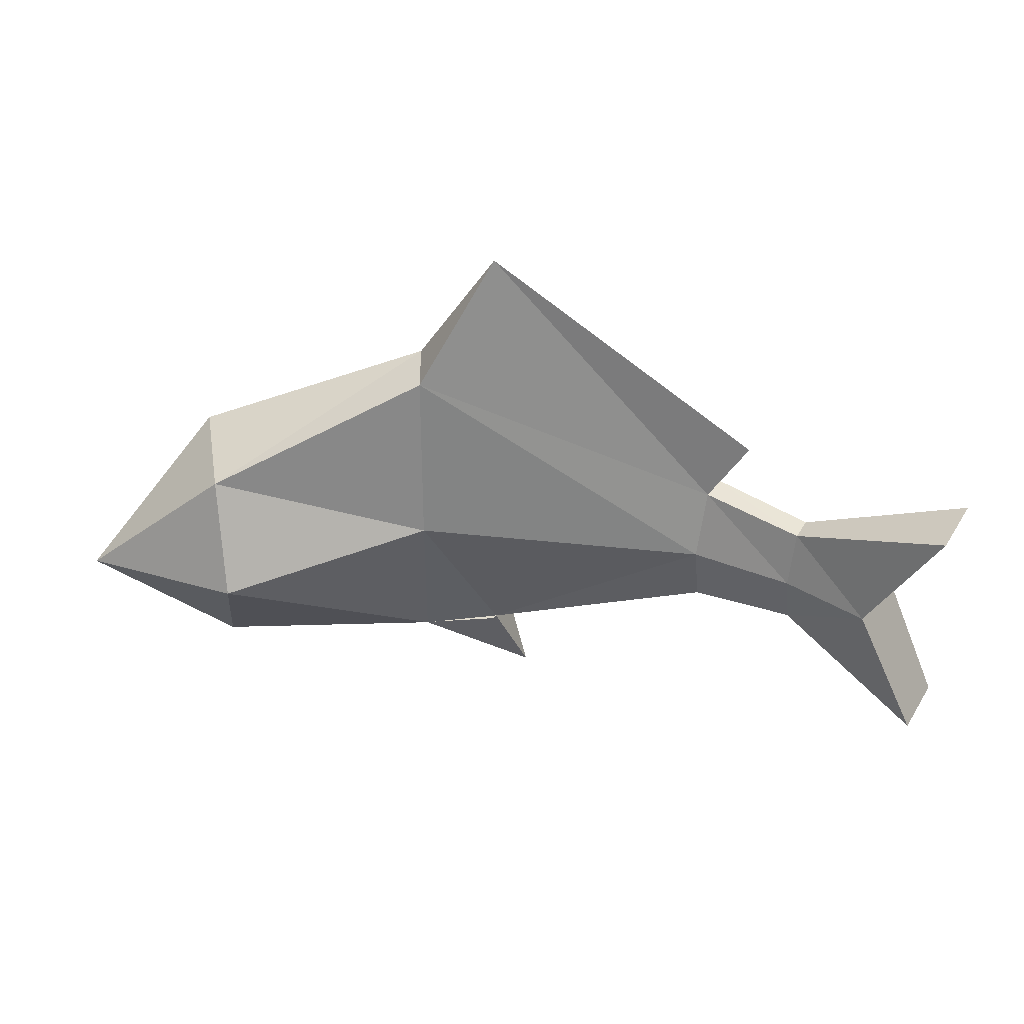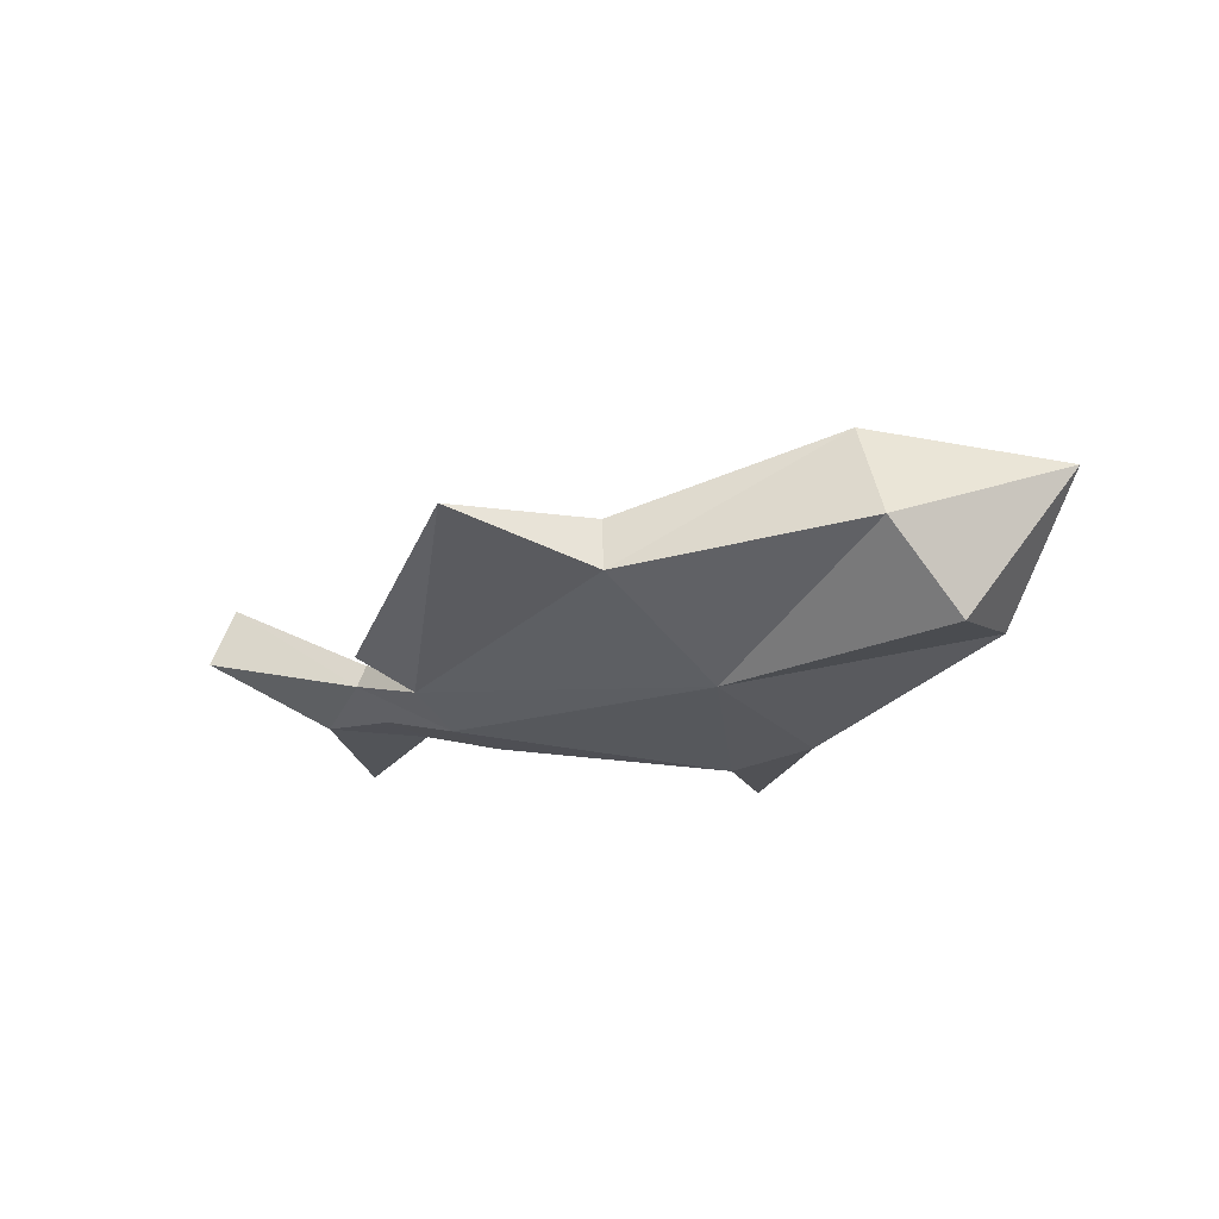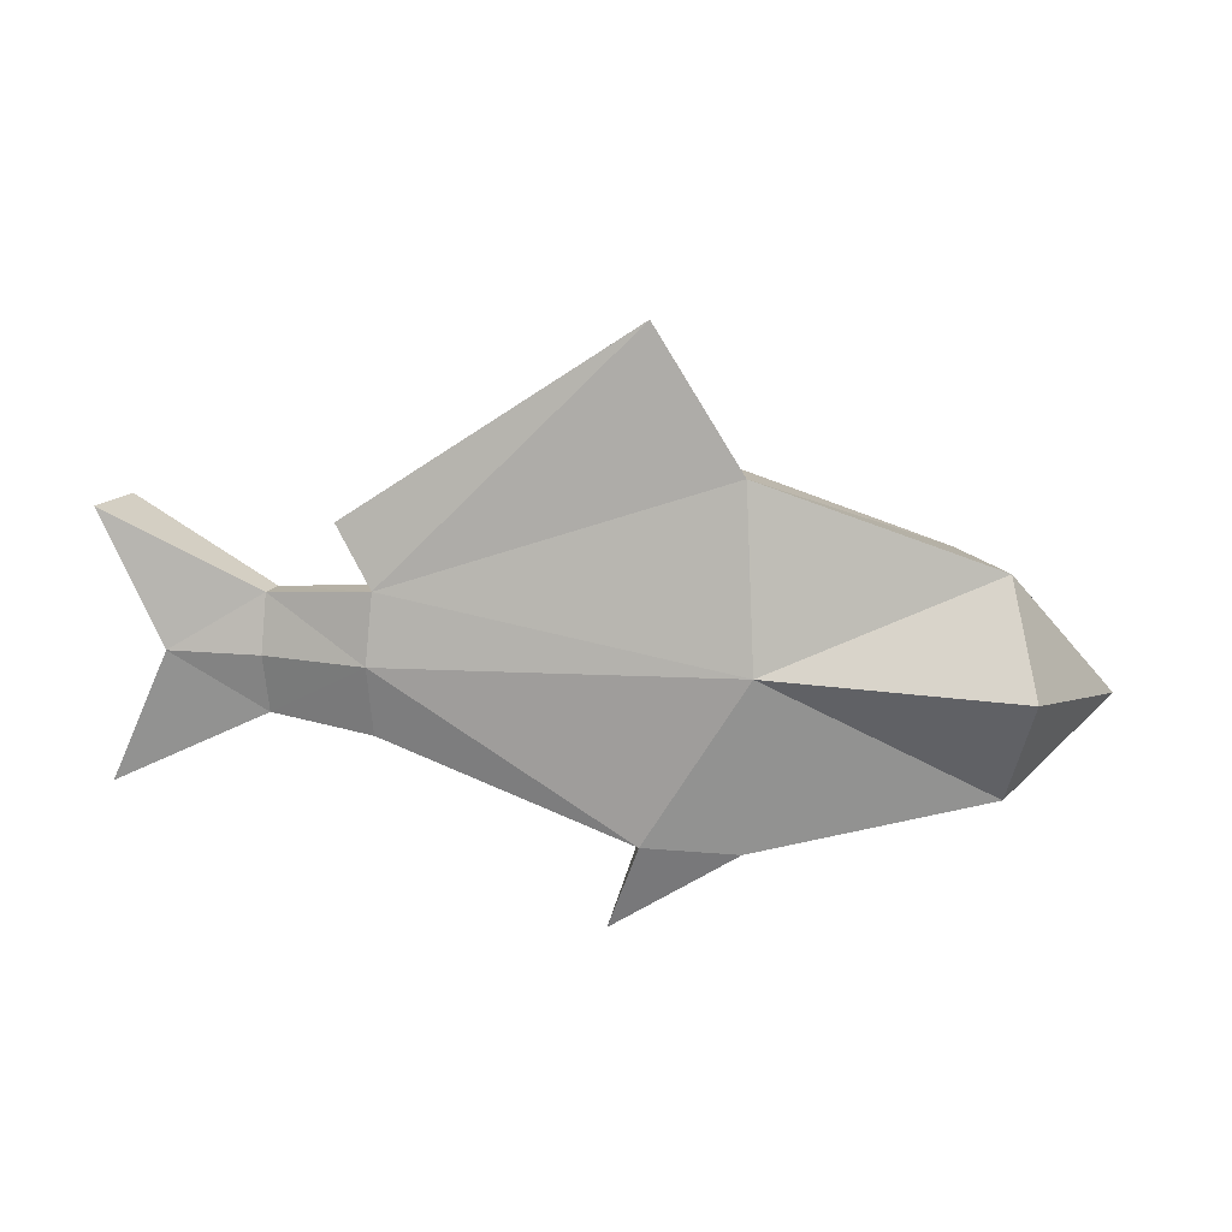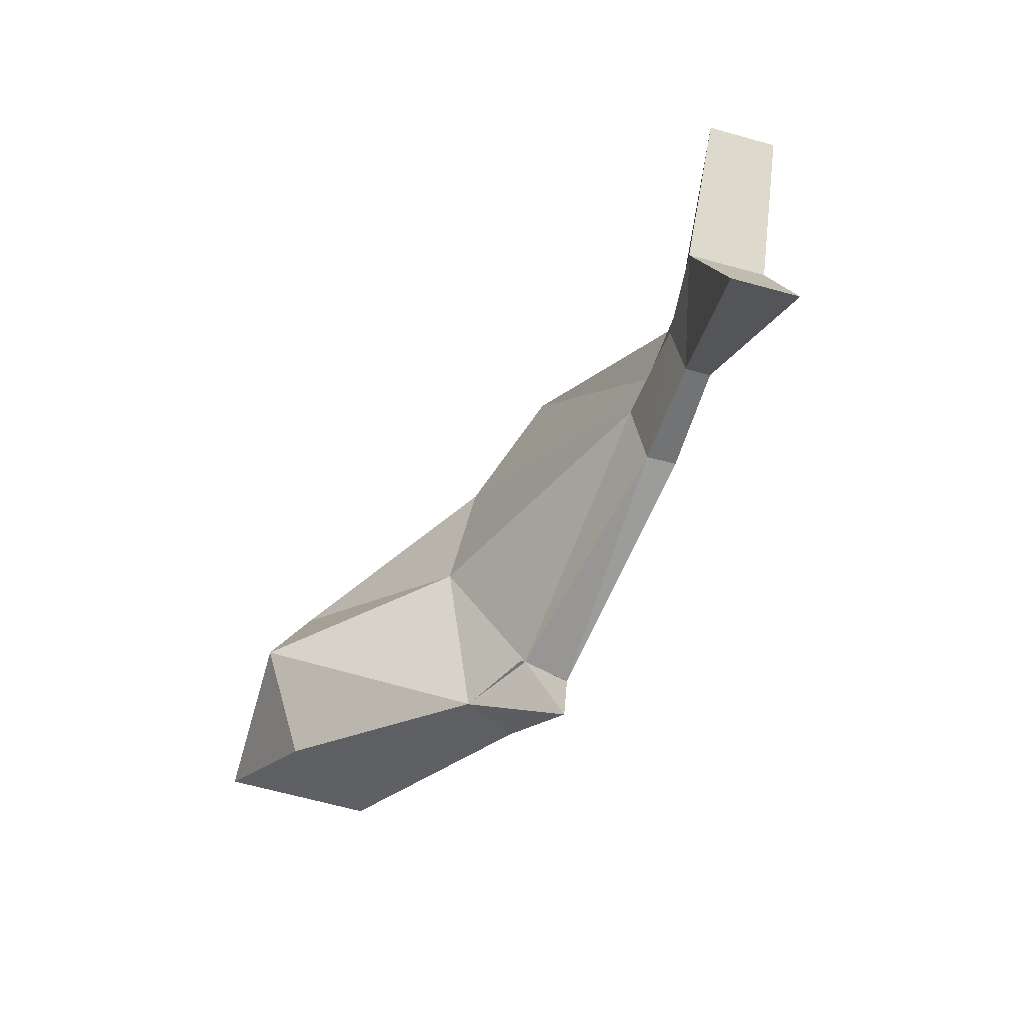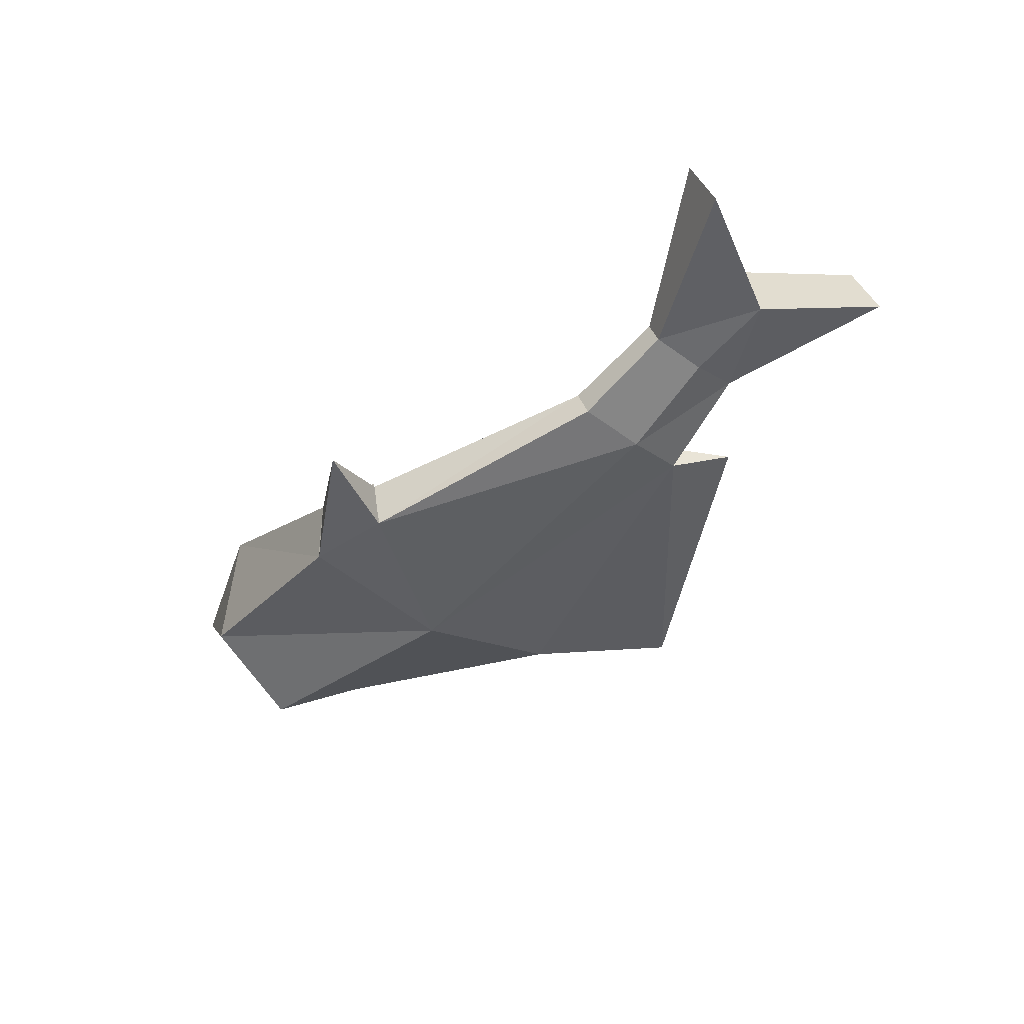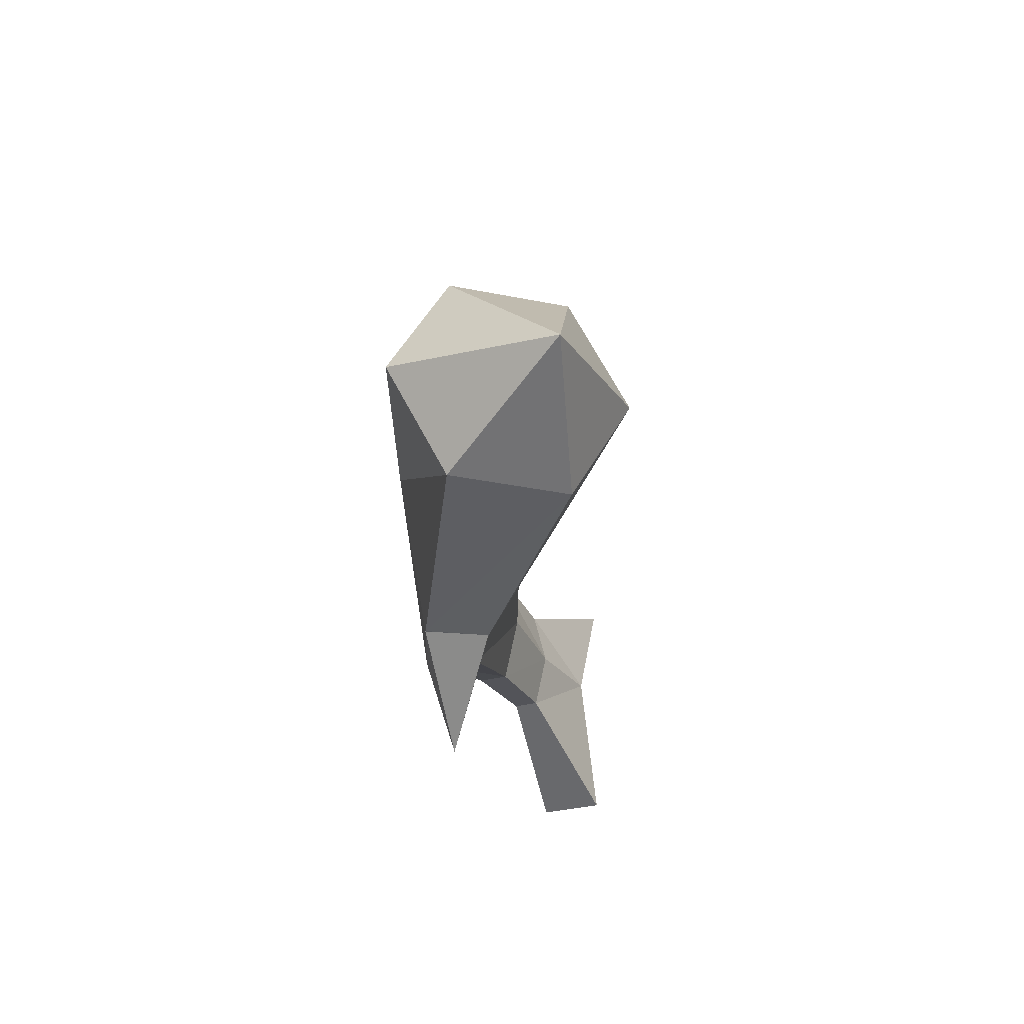
<metadata>
{"format":"obj","ext":"obj","renderer":"f3d","projection":"perspective","resolution":1024,"background":"white","views":[{"elev":40.2,"azim":1.5,"up":"+Y"},{"elev":-39.6,"azim":-143.0,"up":"+Z"},{"elev":14.1,"azim":173.1,"up":"+Y"},{"elev":-49.9,"azim":45.6,"up":"+Y"},{"elev":-30.9,"azim":46.1,"up":"+Z"},{"elev":-29.5,"azim":-95.8,"up":"+Y"}]}
</metadata>
<code>
o Cylinder
v 3.021 1.724 -10.14
v 12.81 1.565 -7.211
v 3.096 -3.323 -9.257
v 12.62 -0.4345 -6.797
v 3.165 -3.323 -7.392
v 12.21 -0.4345 -6.004
v 3.236 1.724 -6.378
v 12.03 1.565 -5.614
v 3.177 6.77 -7.487
v 12.32 3.565 -6.223
v 3.118 6.77 -9.326
v 12.6 3.565 -7.042
v 15.54 1.565 -5.637
v 15.37 -0.106 -5.303
v 15.03 -0.106 -4.637
v 14.86 1.565 -4.304
v 15.05 3.236 -4.672
v 15.38 3.236 -5.339
v -4.279 0.9753 -10.9
v -3.94 -2.119 -9.164
v -3.244 -2.119 -5.72
v -2.906 0.9753 -4.002
v -3.26 4.07 -5.739
v -3.928 4.07 -9.189
v -7.713 -1e-06 -6.562
v 19.77 -2.374 -3.734
v 18.11 1.565 -4.766
v 18.87 -2.374 -1.977
v 17.06 1.565 -2.728
v 19.01 5.345 -1.905
v 19.91 5.345 -3.661
v 5.501 10.75 -8.524
v 13.51 5.29 -6.355
v 5.52 -3.085 -7.538
v 5.813 -3.085 -9.043
v 3.152 -3.323 -7.402
v 3.071 -3.323 -9.161
v 5.45 -3.085 -7.403
v 5.806 -3.085 -8.912
v 6.548 -5.633 -8.108
f 34 8 7
f 6 35 4
f 8 9 7
f 6 16 8
f 10 12 33
f 12 1 11
f 7 23 22
f 2 18 13
f 10 16 17
f 4 15 6
f 12 17 18
f 2 14 4
f 22 25 21
f 3 21 20
f 11 23 9
f 1 20 19
f 5 22 21
f 1 24 11
f 21 25 20
f 20 25 19
f 23 25 22
f 19 25 24
f 24 25 23
f 18 30 31
f 14 28 15
f 27 28 26
f 30 27 31
f 15 29 16
f 14 27 26
f 18 27 13
f 17 29 30
f 11 9 32
f 12 32 33
f 10 32 9
f 34 36 38
f 5 37 36
f 3 39 37
f 35 38 39
f 2 4 35
f 35 40 34
f 5 34 40
f 3 40 36
f 40 35 3
f 7 5 34
f 34 6 8
f 6 34 35
f 8 10 9
f 6 15 16
f 12 2 1
f 7 9 23
f 2 12 18
f 10 8 16
f 4 14 15
f 12 10 17
f 2 13 14
f 3 5 21
f 11 24 23
f 1 3 20
f 5 7 22
f 1 19 24
f 18 17 30
f 14 26 28
f 27 29 28
f 30 29 27
f 15 28 29
f 14 13 27
f 18 31 27
f 17 16 29
f 12 11 32
f 10 33 32
f 34 5 36
f 5 3 37
f 3 35 39
f 35 34 38
f 35 3 1
f 1 2 35

</code>
